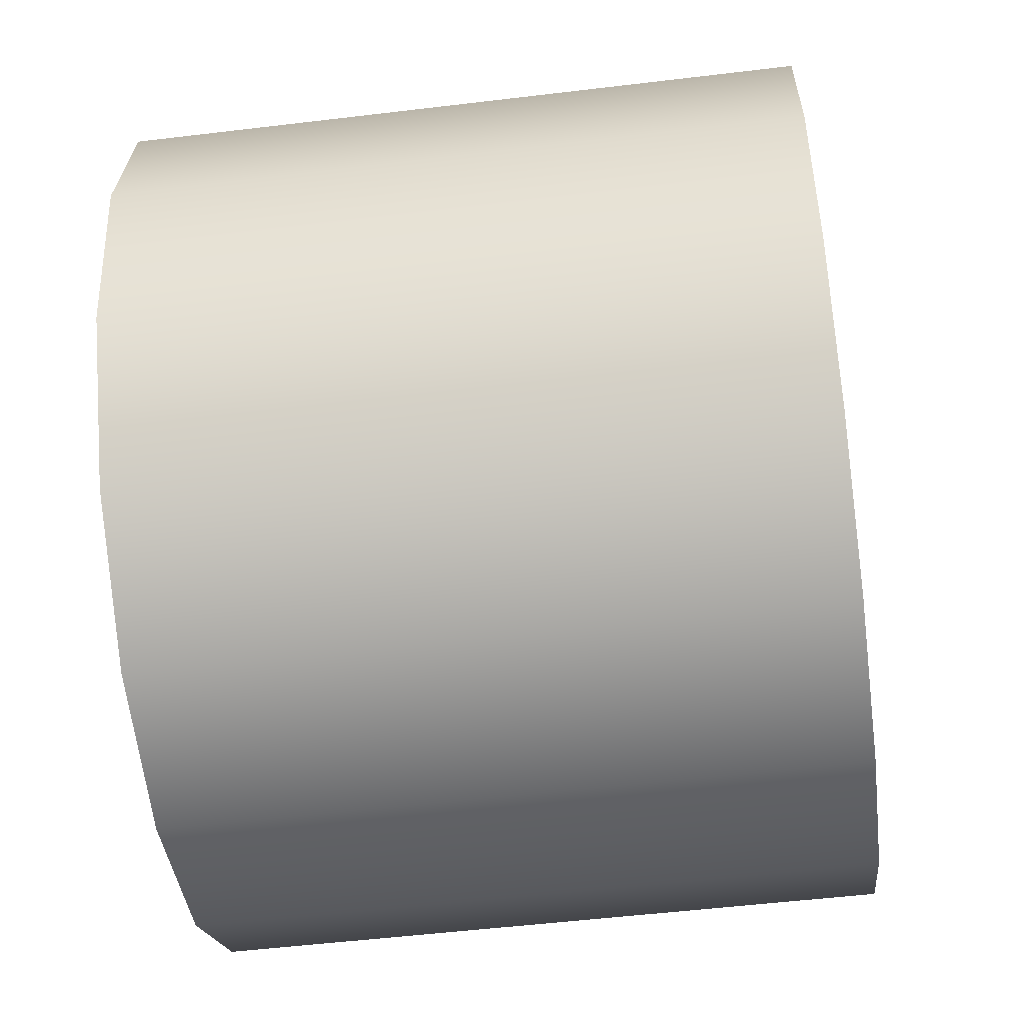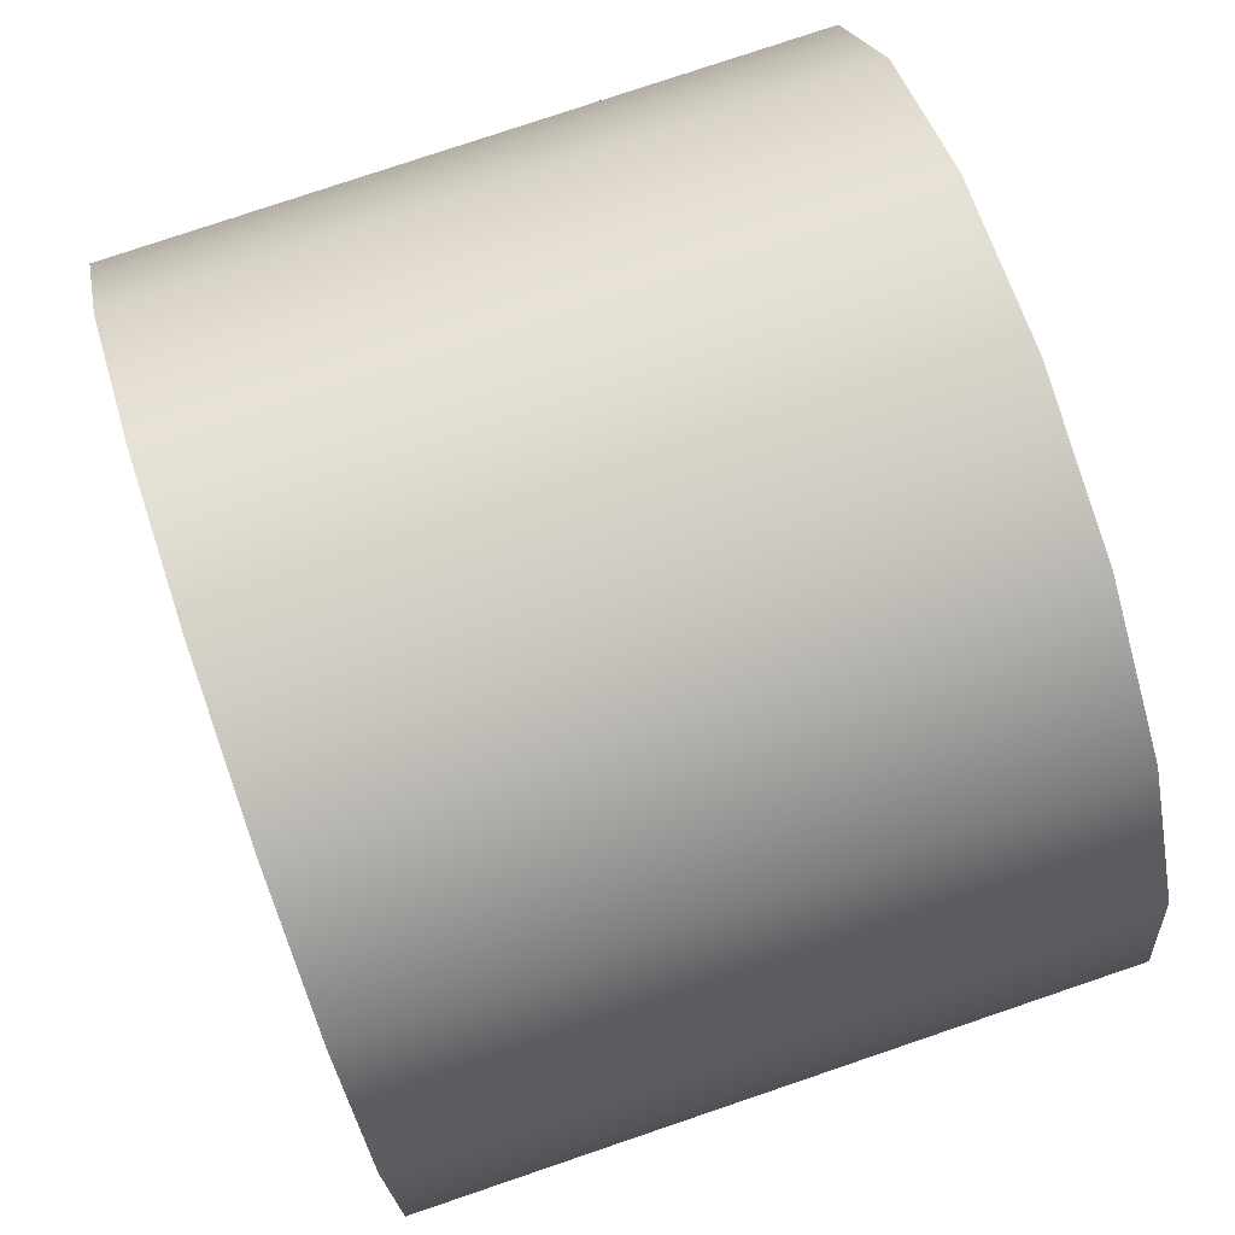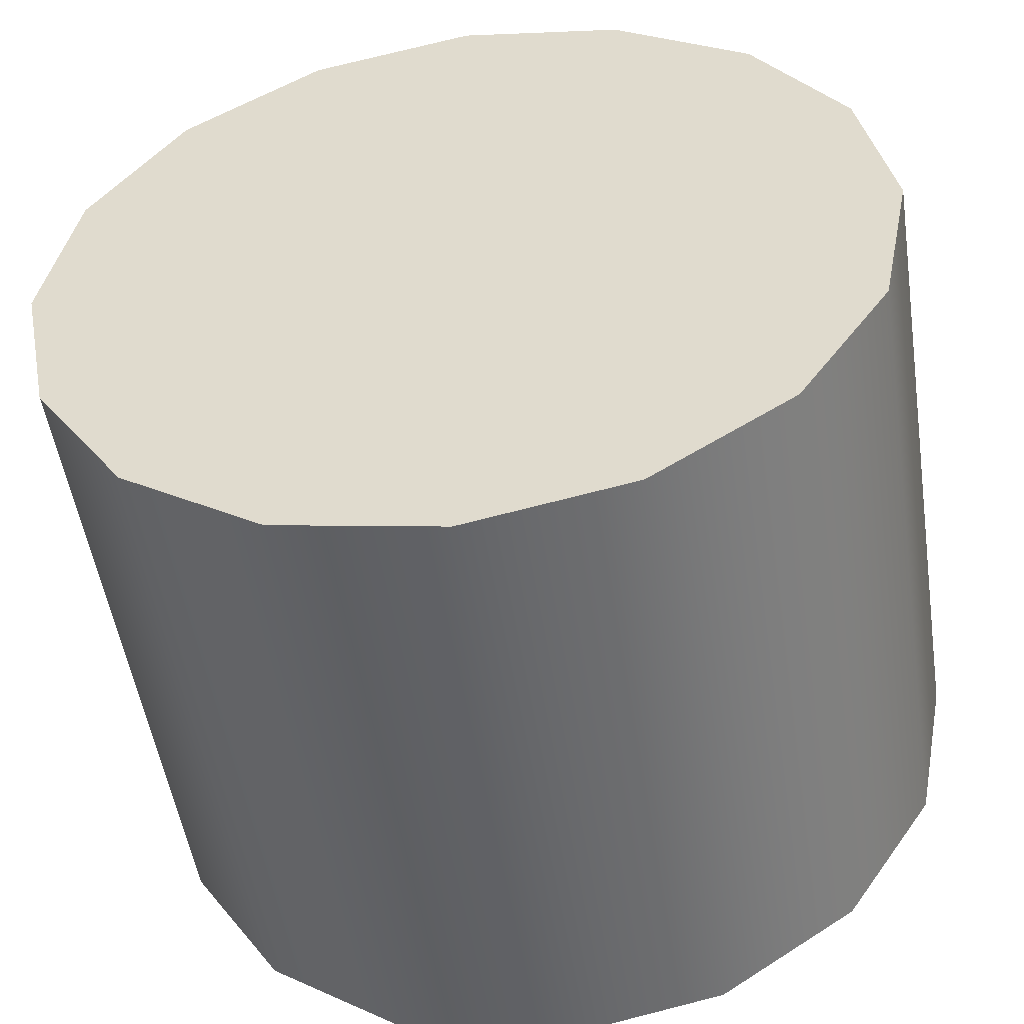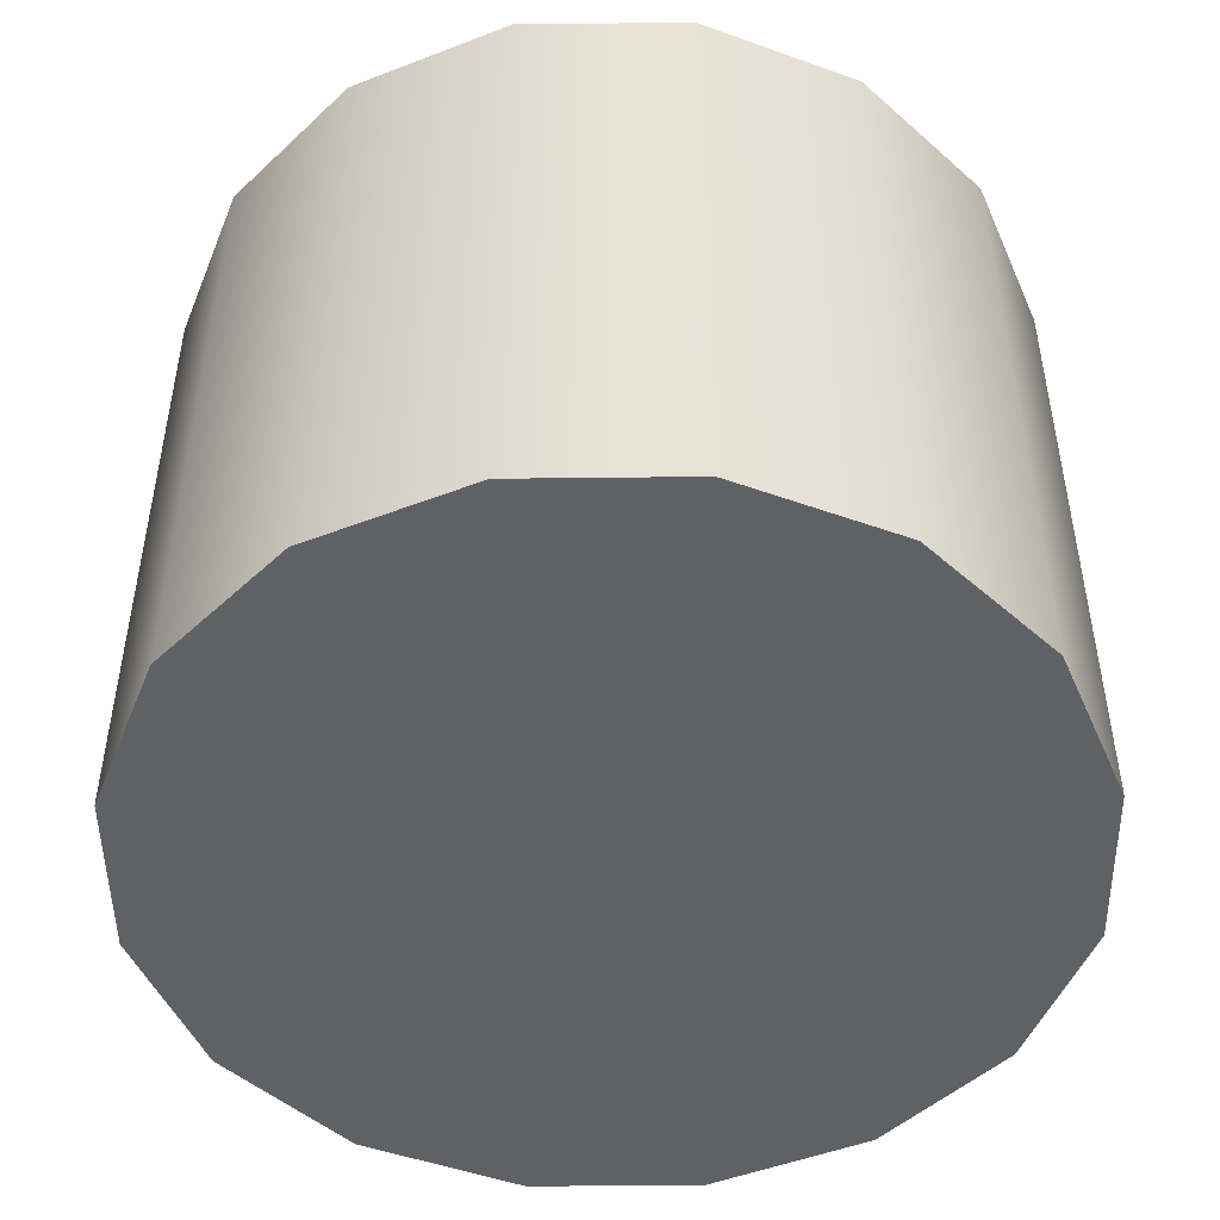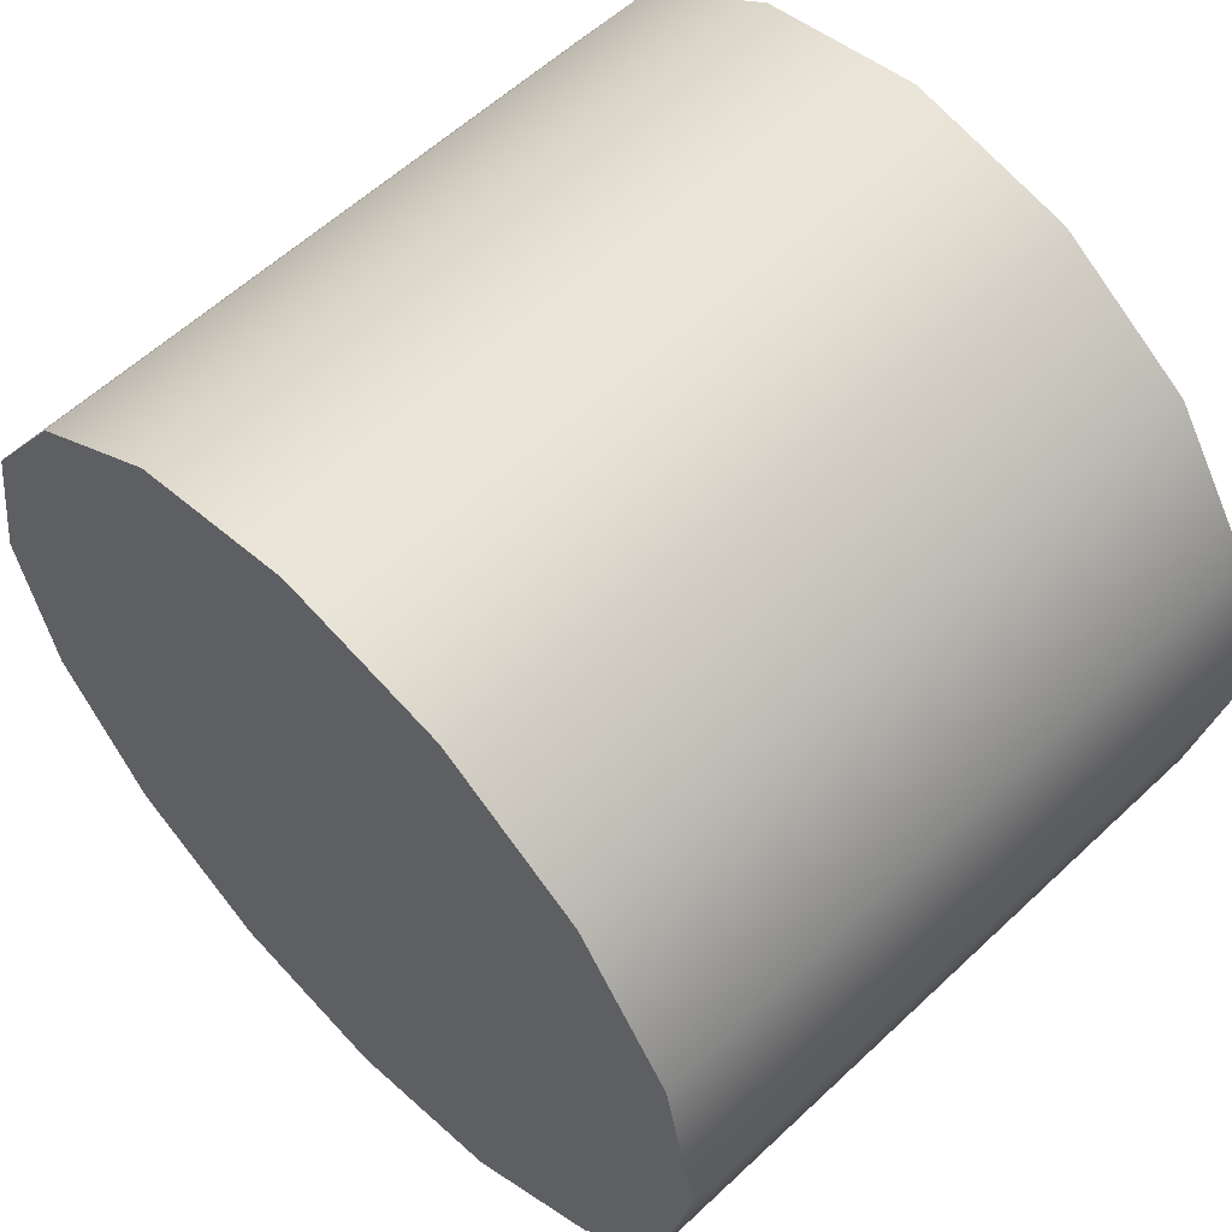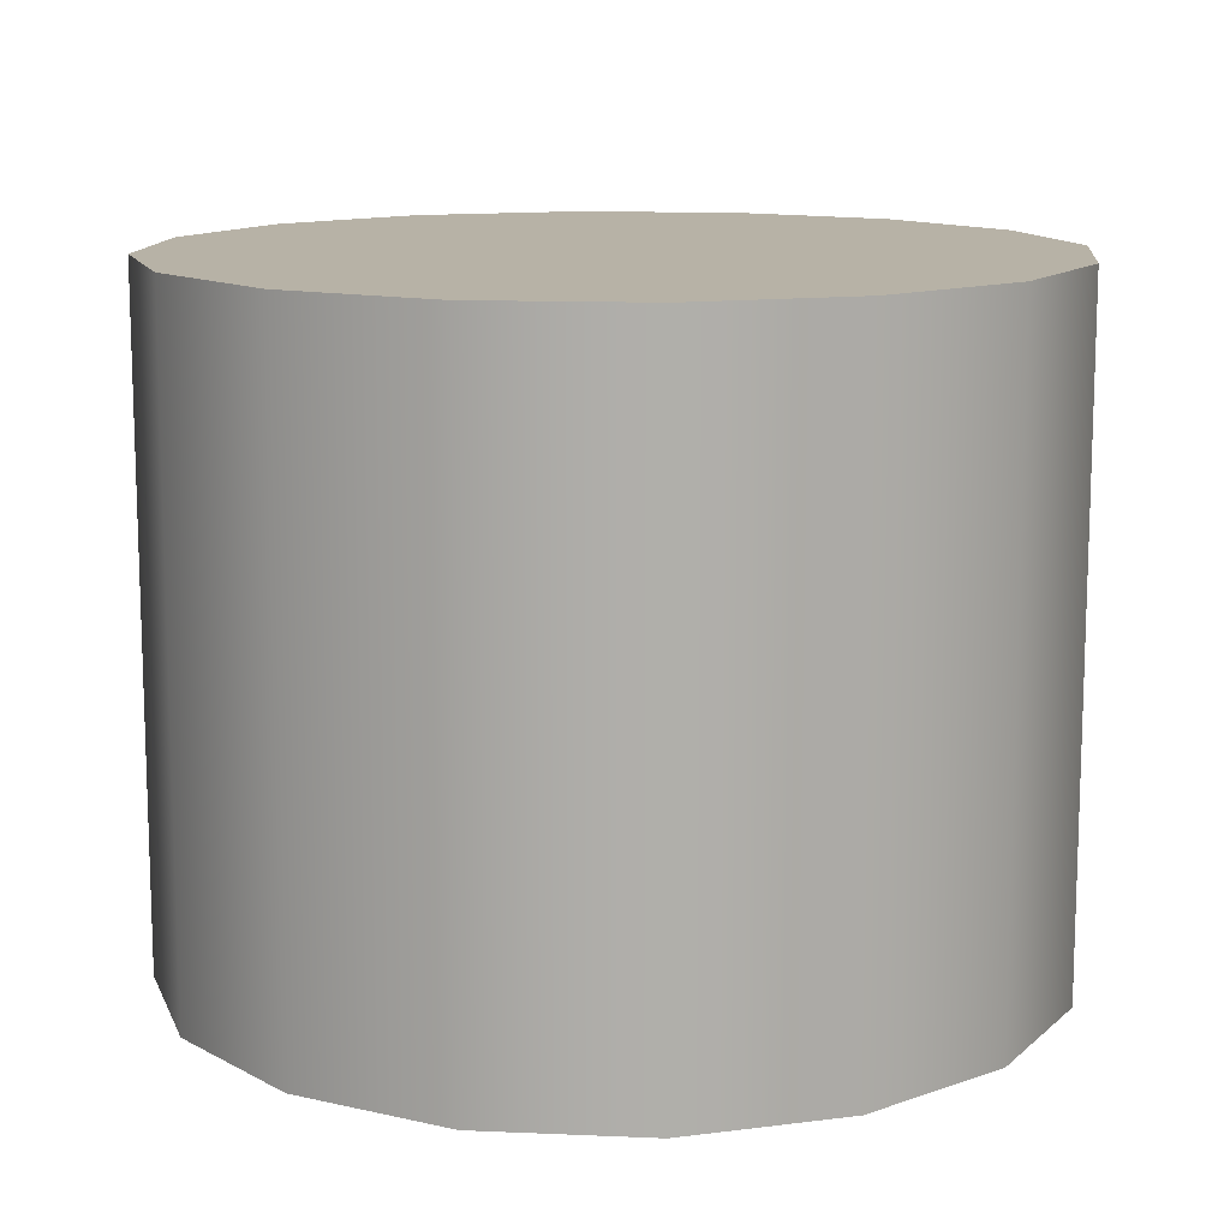
<metadata>
{"format":"obj","ext":"obj","renderer":"f3d","projection":"perspective","resolution":1024,"background":"white","views":[{"elev":-52.6,"azim":-82.6,"up":"+Z"},{"elev":78.0,"azim":71.3,"up":"+Z"},{"elev":-51.2,"azim":8.7,"up":"+Z"},{"elev":-48.9,"azim":34.5,"up":"+Y"},{"elev":58.4,"azim":45.8,"up":"+Z"},{"elev":12.4,"azim":129.5,"up":"+Y"}]}
</metadata>
<code>
o Stylus_System_System
v 0 0.008006 0.0982
v 0 0.01026 0.0982
v 0.000556 0.008006 0.09831
v 0.000556 0.01026 0.09831
v 0.001027 0.008006 0.09862
v 0.001027 0.01026 0.09862
v 0.001342 0.008006 0.09909
v 0.001342 0.01026 0.09909
v 0.001453 0.008006 0.09965
v 0.001453 0.01026 0.09965
v 0.001342 0.008006 0.1002
v 0.001342 0.01026 0.1002
v 0.001027 0.008006 0.1007
v 0.001027 0.01026 0.1007
v 0.000556 0.008006 0.101
v 0.000556 0.01026 0.101
v 0 0.008006 0.1011
v 0 0.01026 0.1011
v -0.000556 0.008006 0.101
v -0.000556 0.01026 0.101
v -0.001027 0.008006 0.1007
v -0.001027 0.01026 0.1007
v -0.001342 0.008006 0.1002
v -0.001342 0.01026 0.1002
v -0.001453 0.008006 0.09965
v -0.001453 0.01026 0.09965
v -0.001342 0.008006 0.09909
v -0.001342 0.01026 0.09909
v -0.001027 0.008006 0.09862
v -0.001027 0.01026 0.09862
v -0.000556 0.008006 0.09831
v -0.000556 0.01026 0.09831
f 1 2 4 3
f 3 4 6 5
f 5 6 8 7
f 7 8 10 9
f 9 10 12 11
f 11 12 14 13
f 13 14 16 15
f 15 16 18 17
f 17 18 20 19
f 19 20 22 21
f 21 22 24 23
f 23 24 26 25
f 25 26 28 27
f 27 28 30 29
f 4 2 32 30 28 26 24 22 20 18 16 14 12 10 8 6
f 29 30 32 31
f 31 32 2 1
f 1 3 5 7 9 11 13 15 17 19 21 23 25 27 29 31

</code>
